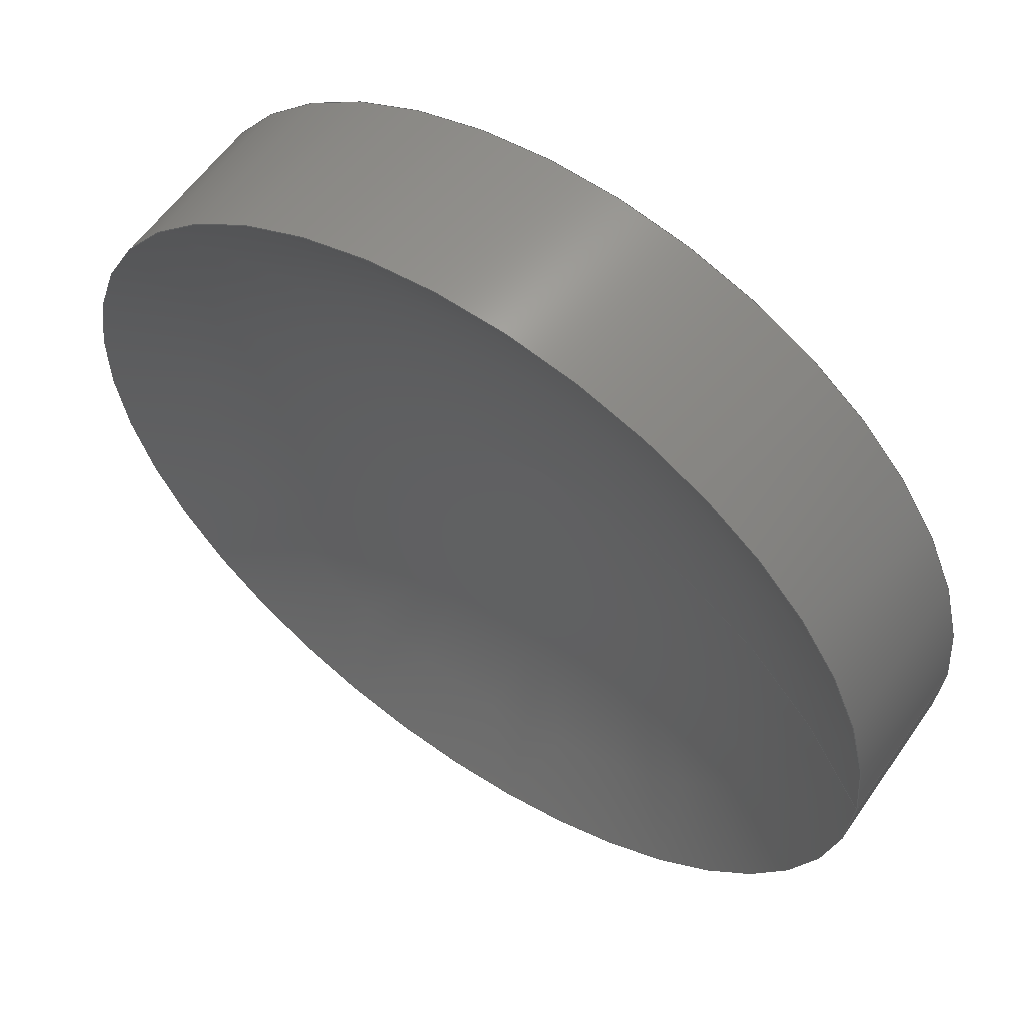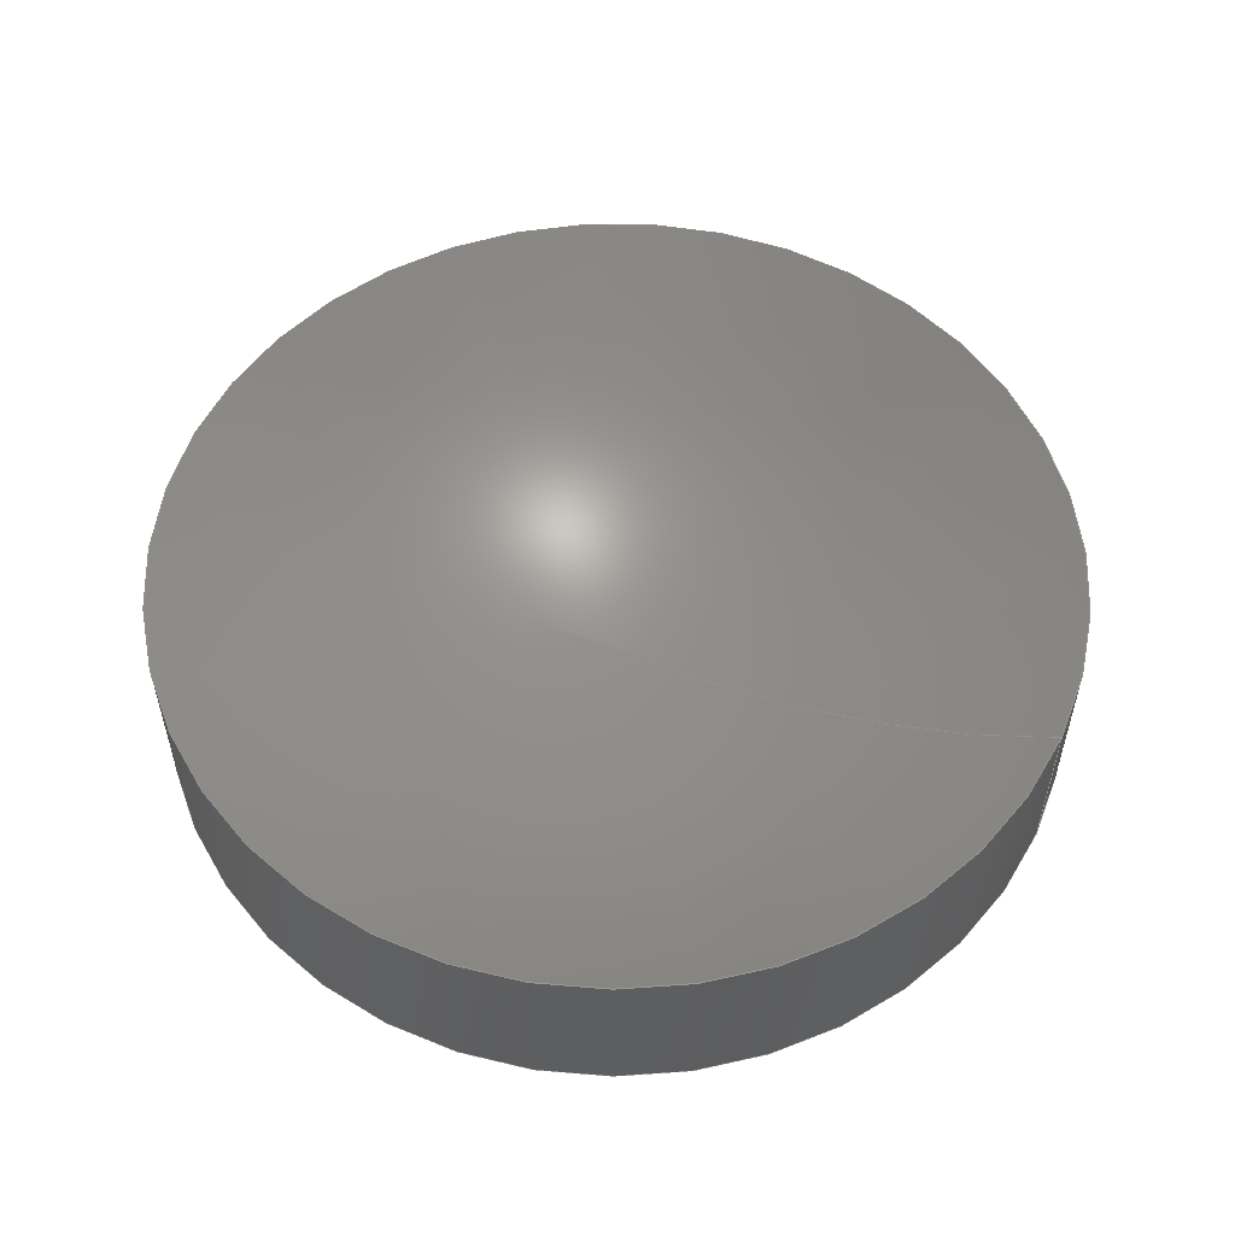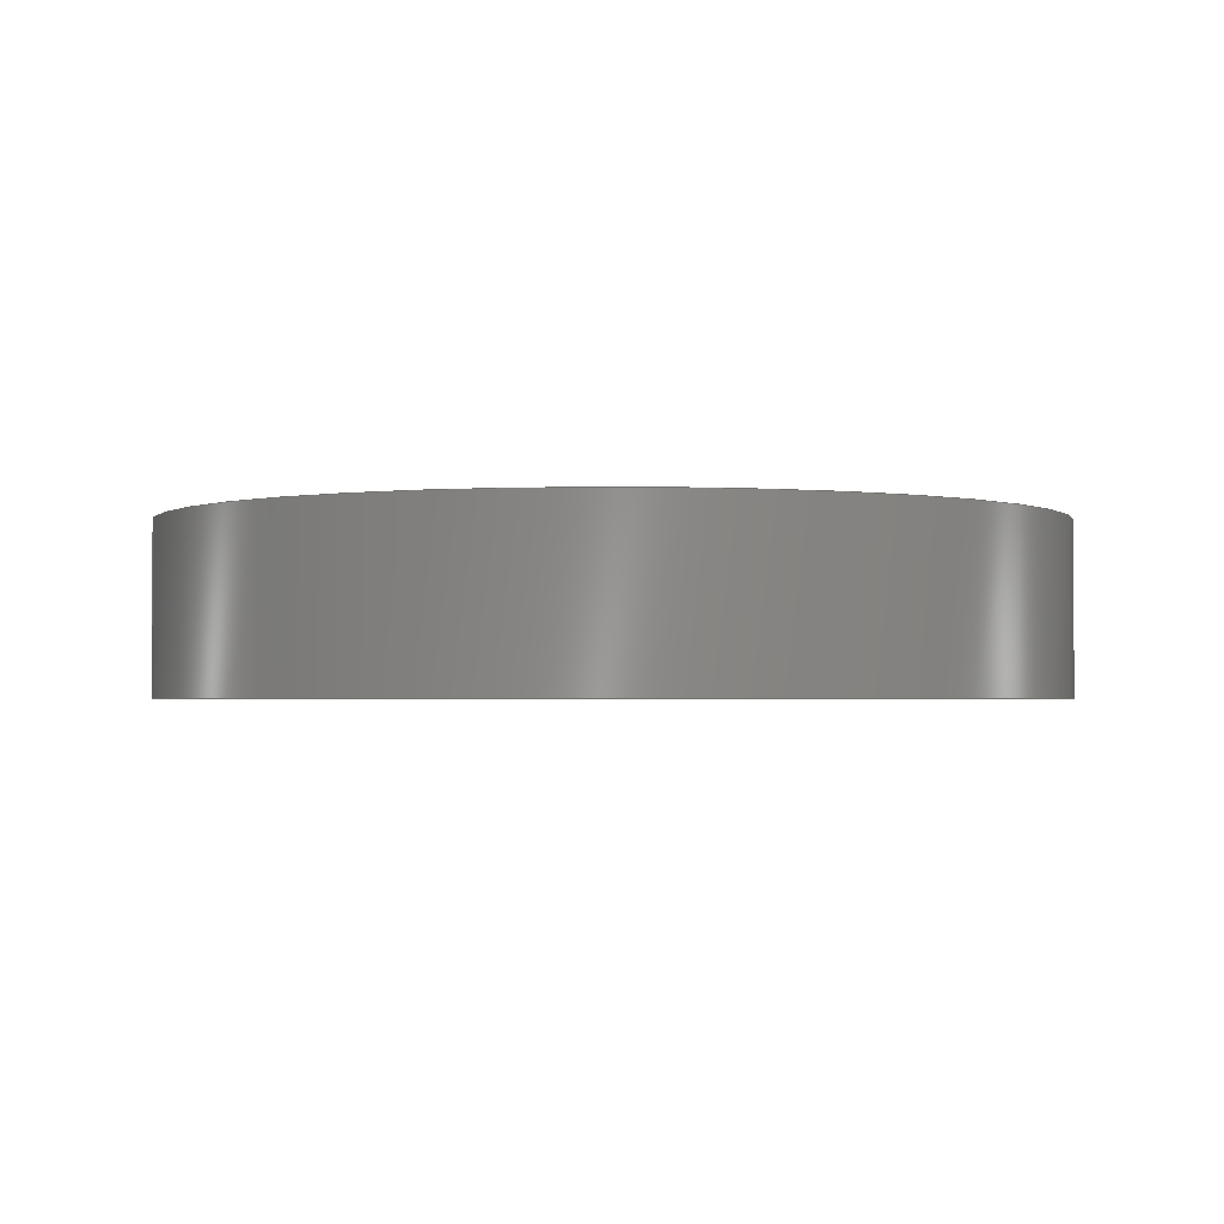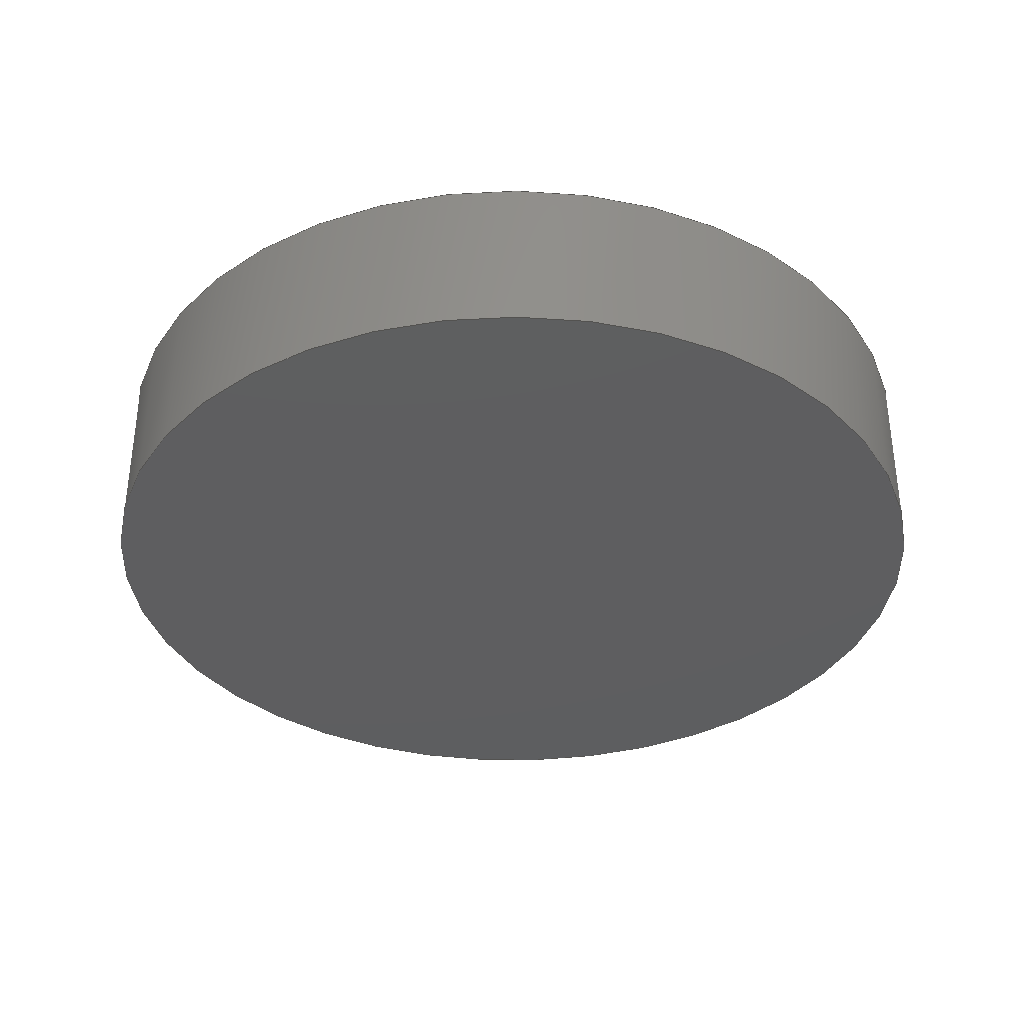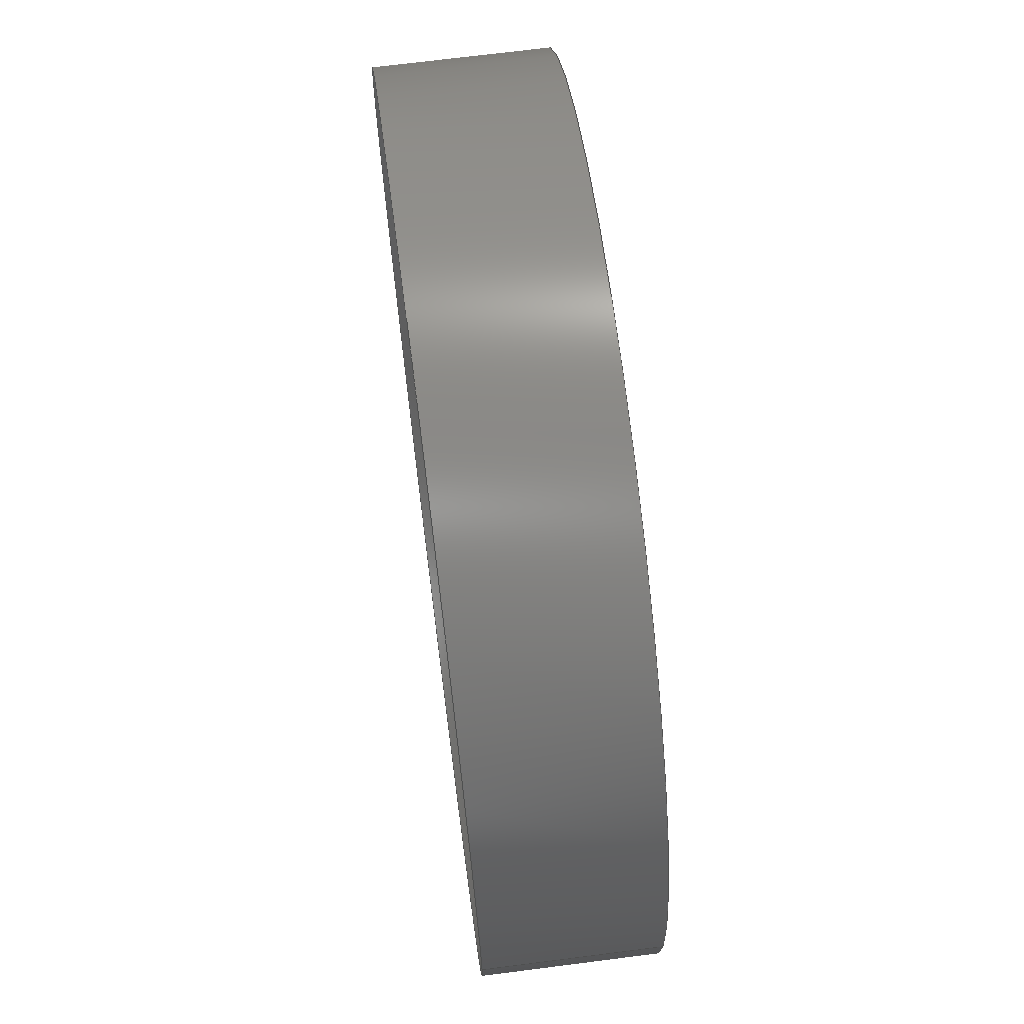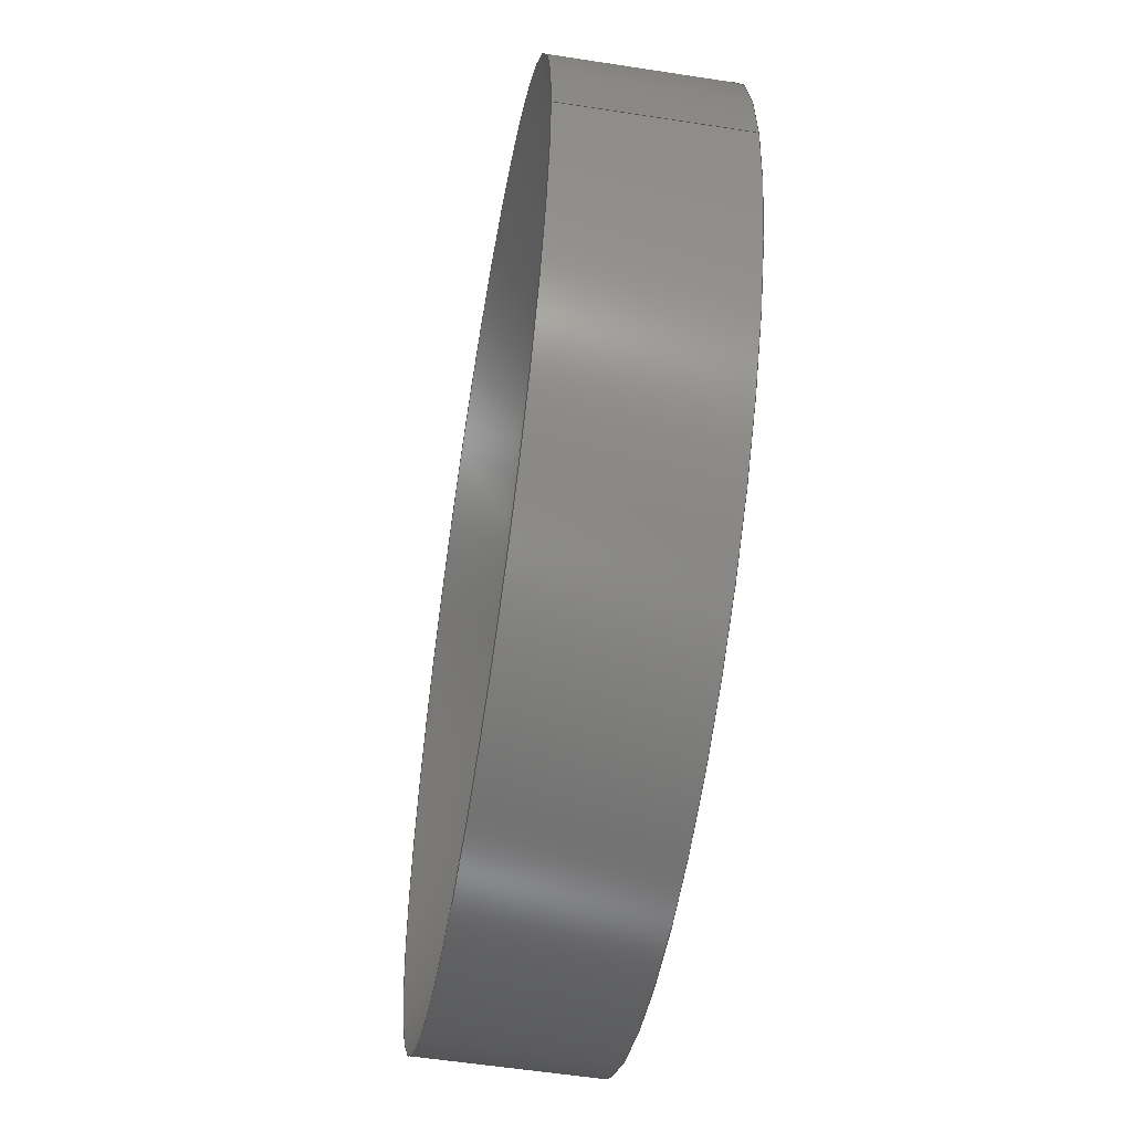
<metadata>
{"format":"step","ext":"step","renderer":"f3d","projection":"perspective","resolution":1024,"background":"white","views":[{"elev":58.6,"azim":34.5,"up":"+Y"},{"elev":54.6,"azim":25.8,"up":"+Z"},{"elev":-2.0,"azim":166.1,"up":"+Z"},{"elev":-35.6,"azim":-159.8,"up":"+Z"},{"elev":70.1,"azim":82.7,"up":"+Y"},{"elev":-55.4,"azim":80.7,"up":"+Y"}]}
</metadata>
<code>
ISO-10303-21;
DATA;
#1 = APPLICATION_PROTOCOL_DEFINITION('international standard',
  'automotive_design',2000,#2);
#2 = APPLICATION_CONTEXT(
  'core data for automotive mechanical design processes');
#3 = SHAPE_DEFINITION_REPRESENTATION(#4,#10);
#4 = PRODUCT_DEFINITION_SHAPE('','',#5);
#5 = PRODUCT_DEFINITION('design','',#6,#9);
#6 = PRODUCT_DEFINITION_FORMATION('','',#7);
#7 = PRODUCT('Lens001','Lens001','',(#8));
#8 = PRODUCT_CONTEXT('',#2,'mechanical');
#9 = PRODUCT_DEFINITION_CONTEXT('part definition',#2,'design');
#10 = ADVANCED_BREP_SHAPE_REPRESENTATION('',(#11,#15),#78);
#11 = AXIS2_PLACEMENT_3D('',#12,#13,#14);
#12 = CARTESIAN_POINT('',(0,0,0));
#13 = DIRECTION('',(0,0,1));
#14 = DIRECTION('',(1,0,-0));
#15 = MANIFOLD_SOLID_BREP('',#16);
#16 = CLOSED_SHELL('',(#17,#50,#59));
#17 = ADVANCED_FACE('',(#18),#45,.T.);
#18 = FACE_BOUND('',#19,.F.);
#19 = EDGE_LOOP('',(#20,#29,#37,#44));
#20 = ORIENTED_EDGE('',*,*,#21,.F.);
#21 = EDGE_CURVE('',#22,#22,#24,.T.);
#22 = VERTEX_POINT('',#23);
#23 = CARTESIAN_POINT('',(15,-3.674e-15,0));
#24 = CIRCLE('',#25,15);
#25 = AXIS2_PLACEMENT_3D('',#26,#27,#28);
#26 = CARTESIAN_POINT('',(0,0,0));
#27 = DIRECTION('',(0,0,1));
#28 = DIRECTION('',(1,0,0));
#29 = ORIENTED_EDGE('',*,*,#30,.T.);
#30 = EDGE_CURVE('',#22,#31,#33,.T.);
#31 = VERTEX_POINT('',#32);
#32 = CARTESIAN_POINT('',(15,-3.674e-15,5.726));
#33 = LINE('',#34,#35);
#34 = CARTESIAN_POINT('',(15,-3.674e-15,0));
#35 = VECTOR('',#36,1);
#36 = DIRECTION('',(0,0,1));
#37 = ORIENTED_EDGE('',*,*,#38,.F.);
#38 = EDGE_CURVE('',#31,#31,#39,.T.);
#39 = CIRCLE('',#40,15);
#40 = AXIS2_PLACEMENT_3D('',#41,#42,#43);
#41 = CARTESIAN_POINT('',(0,0,5.726));
#42 = DIRECTION('',(0,-0,-1));
#43 = DIRECTION('',(0,1,-0));
#44 = ORIENTED_EDGE('',*,*,#30,.F.);
#45 = CYLINDRICAL_SURFACE('',#46,15);
#46 = AXIS2_PLACEMENT_3D('',#47,#48,#49);
#47 = CARTESIAN_POINT('',(0,0,0));
#48 = DIRECTION('',(-0,-0,-1));
#49 = DIRECTION('',(1,0,0));
#50 = ADVANCED_FACE('',(#51),#54,.F.);
#51 = FACE_BOUND('',#52,.T.);
#52 = EDGE_LOOP('',(#53));
#53 = ORIENTED_EDGE('',*,*,#21,.F.);
#54 = PLANE('',#55);
#55 = AXIS2_PLACEMENT_3D('',#56,#57,#58);
#56 = CARTESIAN_POINT('',(0,0,0));
#57 = DIRECTION('',(0,0,1));
#58 = DIRECTION('',(1,0,0));
#59 = ADVANCED_FACE('',(#60),#73,.F.);
#60 = FACE_BOUND('',#61,.F.);
#61 = EDGE_LOOP('',(#62,#63,#72));
#62 = ORIENTED_EDGE('',*,*,#38,.T.);
#63 = ORIENTED_EDGE('',*,*,#64,.F.);
#64 = EDGE_CURVE('',#65,#31,#67,.T.);
#65 = VERTEX_POINT('',#66);
#66 = CARTESIAN_POINT('',(1.602e-15,-3.924e-31,1));
#67 = CIRCLE('',#68,26.17);
#68 = AXIS2_PLACEMENT_3D('',#69,#70,#71);
#69 = CARTESIAN_POINT('',(0,0,27.17));
#70 = DIRECTION('',(-2.449e-16,-1,0));
#71 = DIRECTION('',(1,-2.449e-16,0));
#72 = ORIENTED_EDGE('',*,*,#64,.T.);
#73 = SPHERICAL_SURFACE('',#74,26.17);
#74 = AXIS2_PLACEMENT_3D('',#75,#76,#77);
#75 = CARTESIAN_POINT('',(0,0,27.17));
#76 = DIRECTION('',(0,0,1));
#77 = DIRECTION('',(1,0,0));
#78 = ( GEOMETRIC_REPRESENTATION_CONTEXT(3) 
GLOBAL_UNCERTAINTY_ASSIGNED_CONTEXT((#82)) GLOBAL_UNIT_ASSIGNED_CONTEXT(
(#79,#80,#81)) REPRESENTATION_CONTEXT('Context #1',
  '3D Context with UNIT and UNCERTAINTY') );
#79 = ( LENGTH_UNIT() NAMED_UNIT(*) SI_UNIT(.MILLI.,.METRE.) );
#80 = ( NAMED_UNIT(*) PLANE_ANGLE_UNIT() SI_UNIT($,.RADIAN.) );
#81 = ( NAMED_UNIT(*) SI_UNIT($,.STERADIAN.) SOLID_ANGLE_UNIT() );
#82 = UNCERTAINTY_MEASURE_WITH_UNIT(LENGTH_MEASURE(1e-07),#79,
  'distance_accuracy_value','confusion accuracy');
#83 = PRODUCT_RELATED_PRODUCT_CATEGORY('part',$,(#7));
#84 = MECHANICAL_DESIGN_GEOMETRIC_PRESENTATION_REPRESENTATION('',(#85),
  #78);
#85 = STYLED_ITEM('color',(#86),#15);
#86 = PRESENTATION_STYLE_ASSIGNMENT((#87,#93));
#87 = SURFACE_STYLE_USAGE(.BOTH.,#88);
#88 = SURFACE_SIDE_STYLE('',(#89));
#89 = SURFACE_STYLE_FILL_AREA(#90);
#90 = FILL_AREA_STYLE('',(#91));
#91 = FILL_AREA_STYLE_COLOUR('',#92);
#92 = COLOUR_RGB('',0.8,0.8,0.8);
#93 = CURVE_STYLE('',#94,POSITIVE_LENGTH_MEASURE(0.1),#95);
#94 = DRAUGHTING_PRE_DEFINED_CURVE_FONT('continuous');
#95 = COLOUR_RGB('',0.09804,0.09804,
  0.09804);
ENDSEC;
END-ISO-10303-21;

</code>
